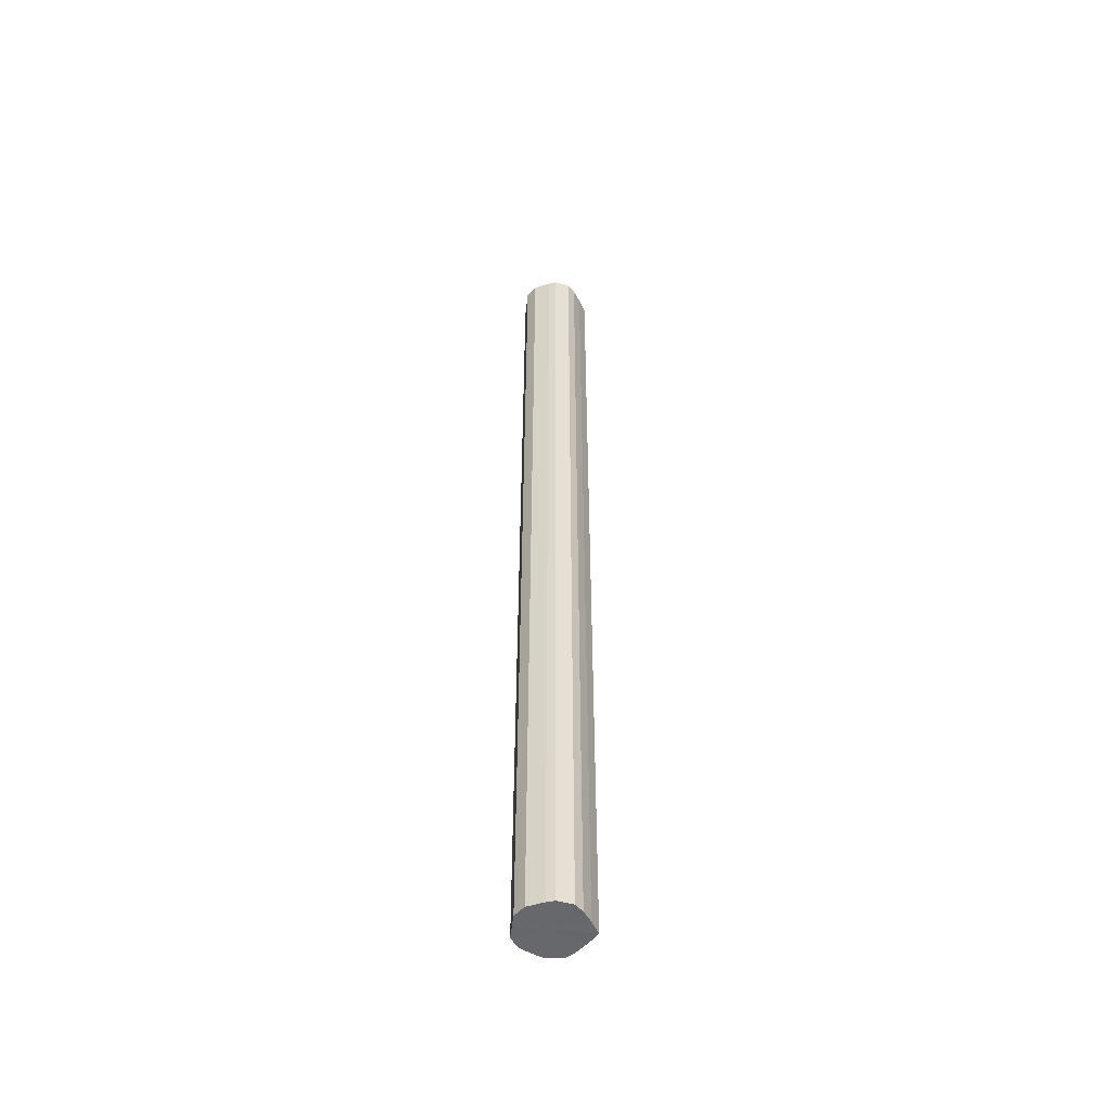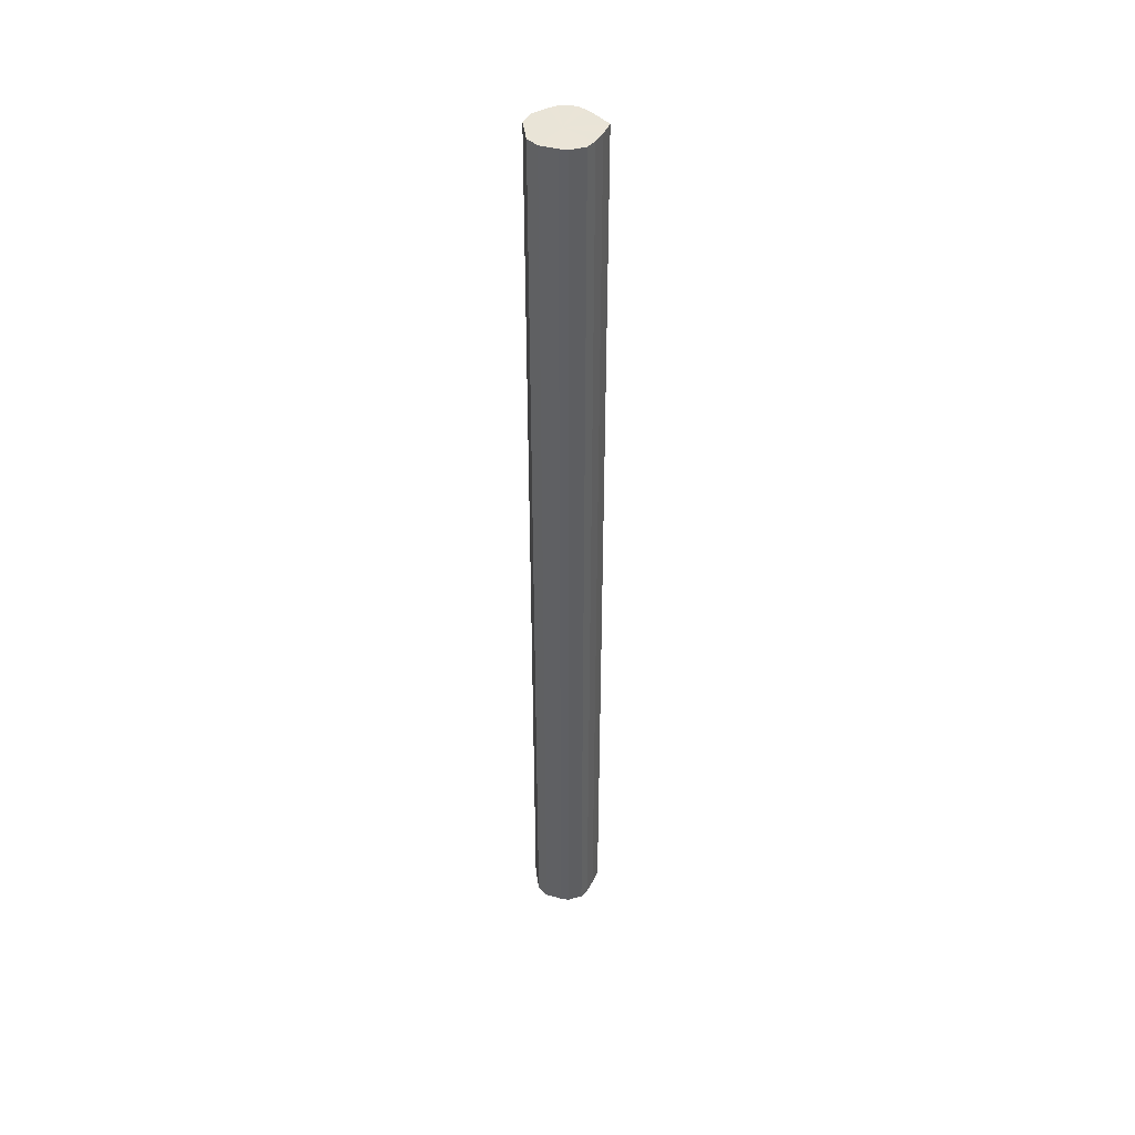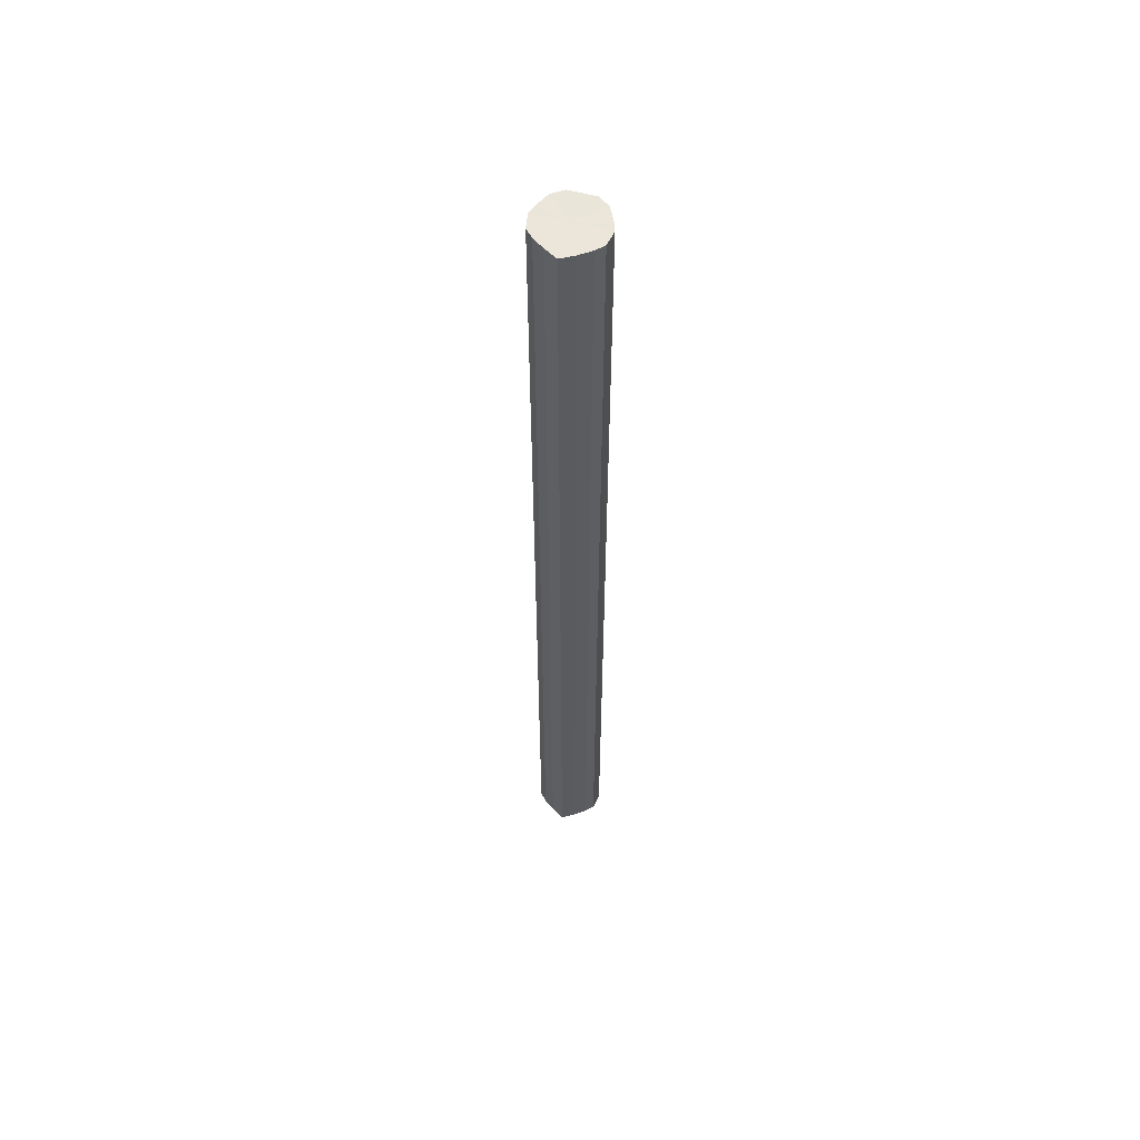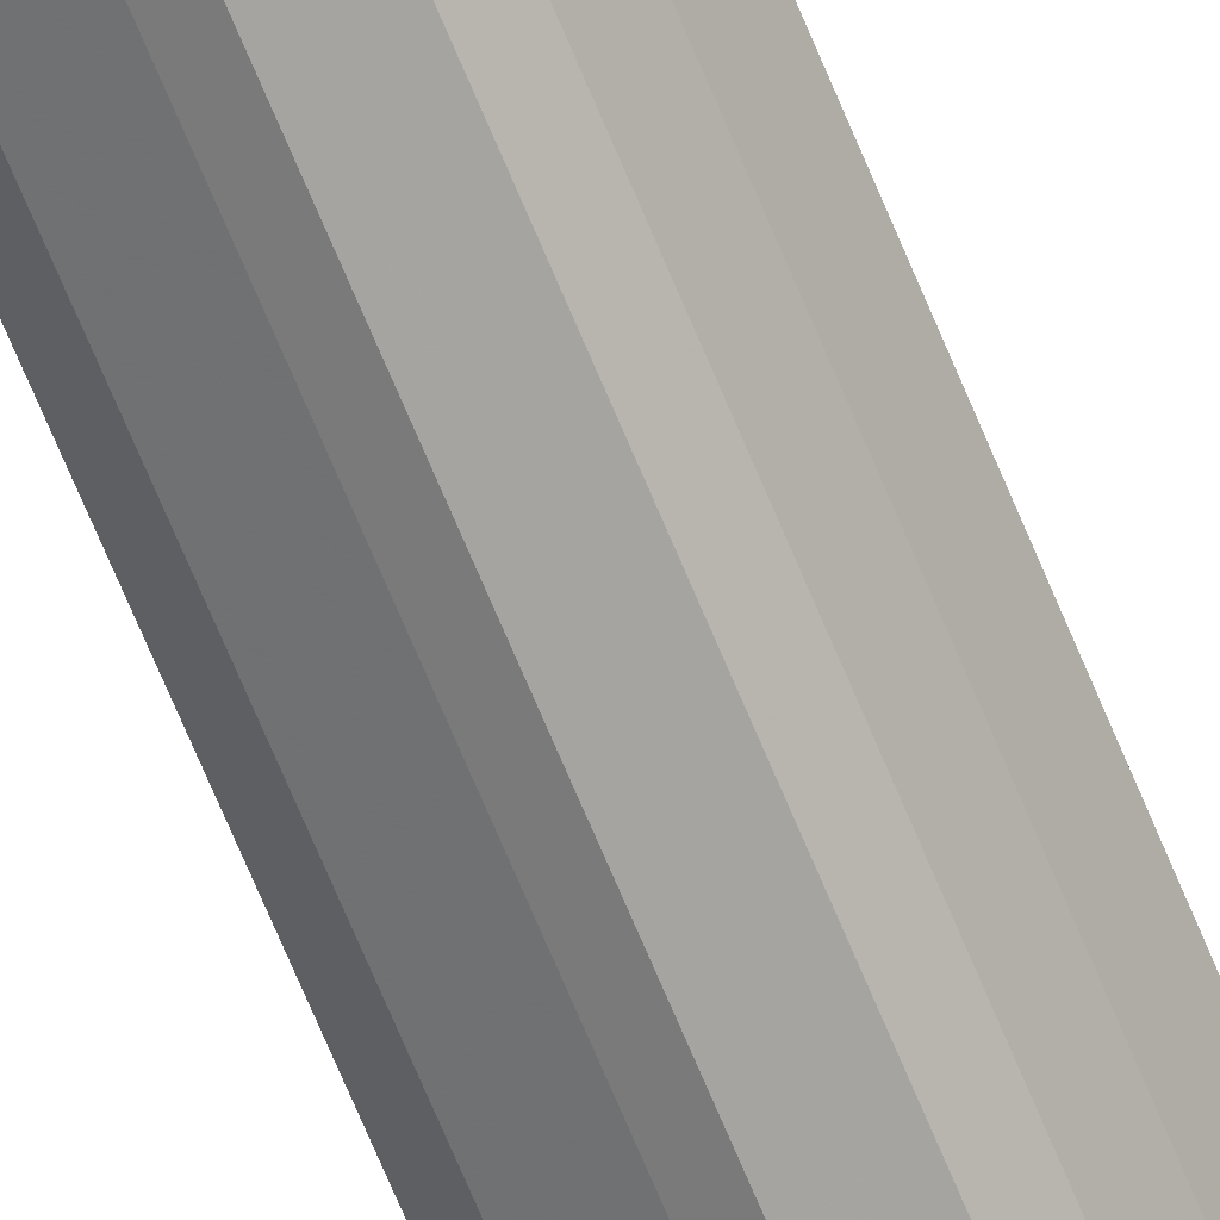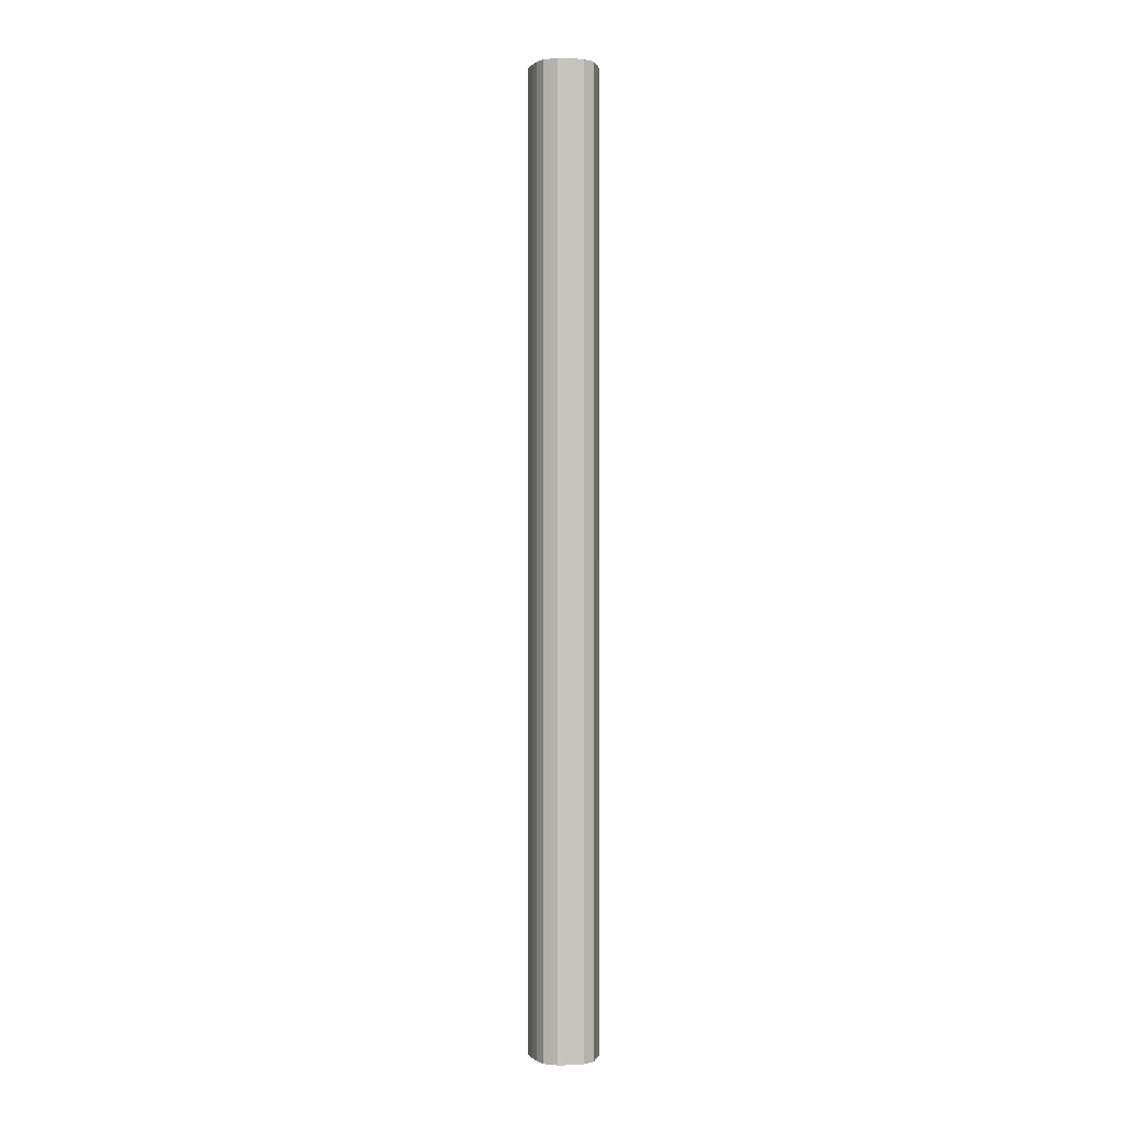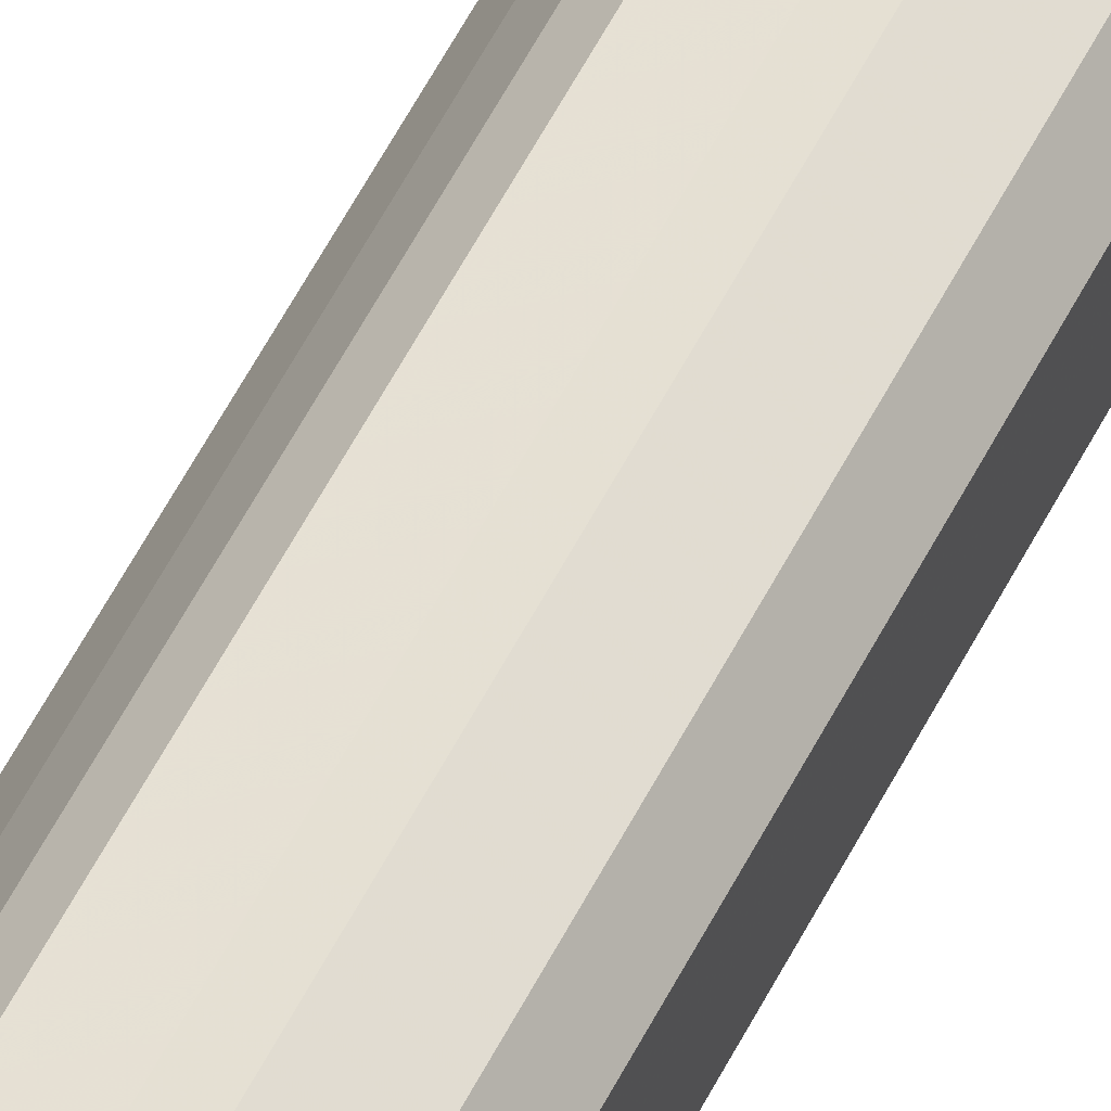
<metadata>
{"format":"obj","ext":"obj","renderer":"f3d","projection":"perspective","resolution":1024,"background":"white","views":[{"elev":-52.4,"azim":173.3,"up":"+Y"},{"elev":43.5,"azim":172.4,"up":"+Y"},{"elev":57.5,"azim":-74.5,"up":"+Y"},{"elev":-69.4,"azim":-157.5,"up":"+Z"},{"elev":0.2,"azim":12.7,"up":"+Y"},{"elev":52.4,"azim":25.5,"up":"+Z"}]}
</metadata>
<code>
o 14017
v 2203 1868 9.044
v 2203 1868 9.061
v 2203 1867 9.044
v 2203 1868 9.076
v 2203 1867 9.061
v 2203 1868 9.027
v 2203 1867 9.027
v 2203 1868 9.086
v 2203 1867 9.076
v 2203 1868 9.013
v 2203 1867 9.013
v 2203 1868 9.089
v 2203 1867 9.086
v 2203 1868 9.003
v 2203 1867 9.003
v 2203 1868 9.086
v 2203 1867 9.089
v 2203 1868 9
v 2203 1867 9
v 2203 1868 9.076
v 2203 1867 9.086
v 2203 1868 9.003
v 2203 1867 9.003
v 2203 1868 9.061
v 2203 1867 9.076
v 2203 1868 9.013
v 2203 1867 9.013
v 2203 1868 9.044
v 2203 1867 9.061
v 2203 1868 9.027
v 2203 1867 9.027
v 2203 1867 9.044
v 2203 1867 9.044
v 2203 1868 9.061
v 2203 1867 9.061
v 2203 1868 9.076
v 2203 1867 9.076
v 2203 1867 9.027
v 2203 1868 9.044
v 2203 1867 9.013
v 2203 1868 9.027
v 2203 1868 9.086
v 2203 1867 9.086
v 2203 1867 9.003
v 2203 1868 9.013
v 2203 1867 9
v 2203 1868 9.003
v 2203 1868 9.089
v 2203 1867 9.089
v 2203 1867 9.003
v 2203 1868 9
v 2203 1867 9.013
v 2203 1868 9.003
v 2203 1868 9.086
v 2203 1867 9.086
v 2203 1867 9.027
v 2203 1868 9.013
v 2203 1867 9.044
v 2203 1868 9.027
v 2203 1868 9.076
v 2203 1867 9.076
v 2203 1867 9.061
v 2203 1868 9.044
v 2203 1868 9.061
v 2203 1868 9.044
v 2203 1868 9.061
v 2203 1868 9.044
v 2203 1868 9.076
v 2203 1868 9.027
v 2203 1868 9.086
v 2203 1868 9.013
v 2203 1868 9.089
v 2203 1868 9.003
v 2203 1868 9.086
v 2203 1868 9
v 2203 1868 9.076
v 2203 1868 9.003
v 2203 1868 9.061
v 2203 1868 9.013
v 2203 1868 9.044
v 2203 1868 9.027
v 2203 1867 9.044
v 2203 1867 9.044
v 2203 1867 9.061
v 2203 1867 9.027
v 2203 1867 9.076
v 2203 1867 9.013
v 2203 1867 9.086
v 2203 1867 9.003
v 2203 1867 9.089
v 2203 1867 9
v 2203 1867 9.086
v 2203 1867 9.003
v 2203 1867 9.076
v 2203 1867 9.013
v 2203 1867 9.061
v 2203 1867 9.027
v 2203 1867 9.044
f 1 2 3
f 2 4 5
f 6 1 7
f 4 8 9
f 10 6 11
f 8 12 13
f 14 10 15
f 12 16 17
f 18 14 19
f 16 20 21
f 22 18 23
f 20 24 25
f 26 22 27
f 24 28 29
f 30 26 31
f 28 30 32
f 33 34 35
f 35 36 37
f 38 39 33
f 40 41 38
f 37 42 43
f 44 45 40
f 46 47 44
f 43 48 49
f 50 51 46
f 52 53 50
f 49 54 55
f 56 57 52
f 58 59 56
f 55 60 61
f 62 63 58
f 61 64 62
f 65 66 67
f 65 68 66
f 65 67 69
f 65 70 68
f 65 69 71
f 65 72 70
f 65 71 73
f 65 74 72
f 65 73 75
f 65 76 74
f 65 75 77
f 65 78 76
f 65 77 79
f 65 80 78
f 65 79 81
f 65 81 80
f 82 83 84
f 82 85 83
f 82 84 86
f 82 87 85
f 82 86 88
f 82 89 87
f 82 88 90
f 82 91 89
f 82 90 92
f 82 93 91
f 82 92 94
f 82 95 93
f 82 94 96
f 82 97 95
f 82 96 98
f 82 98 97

</code>
